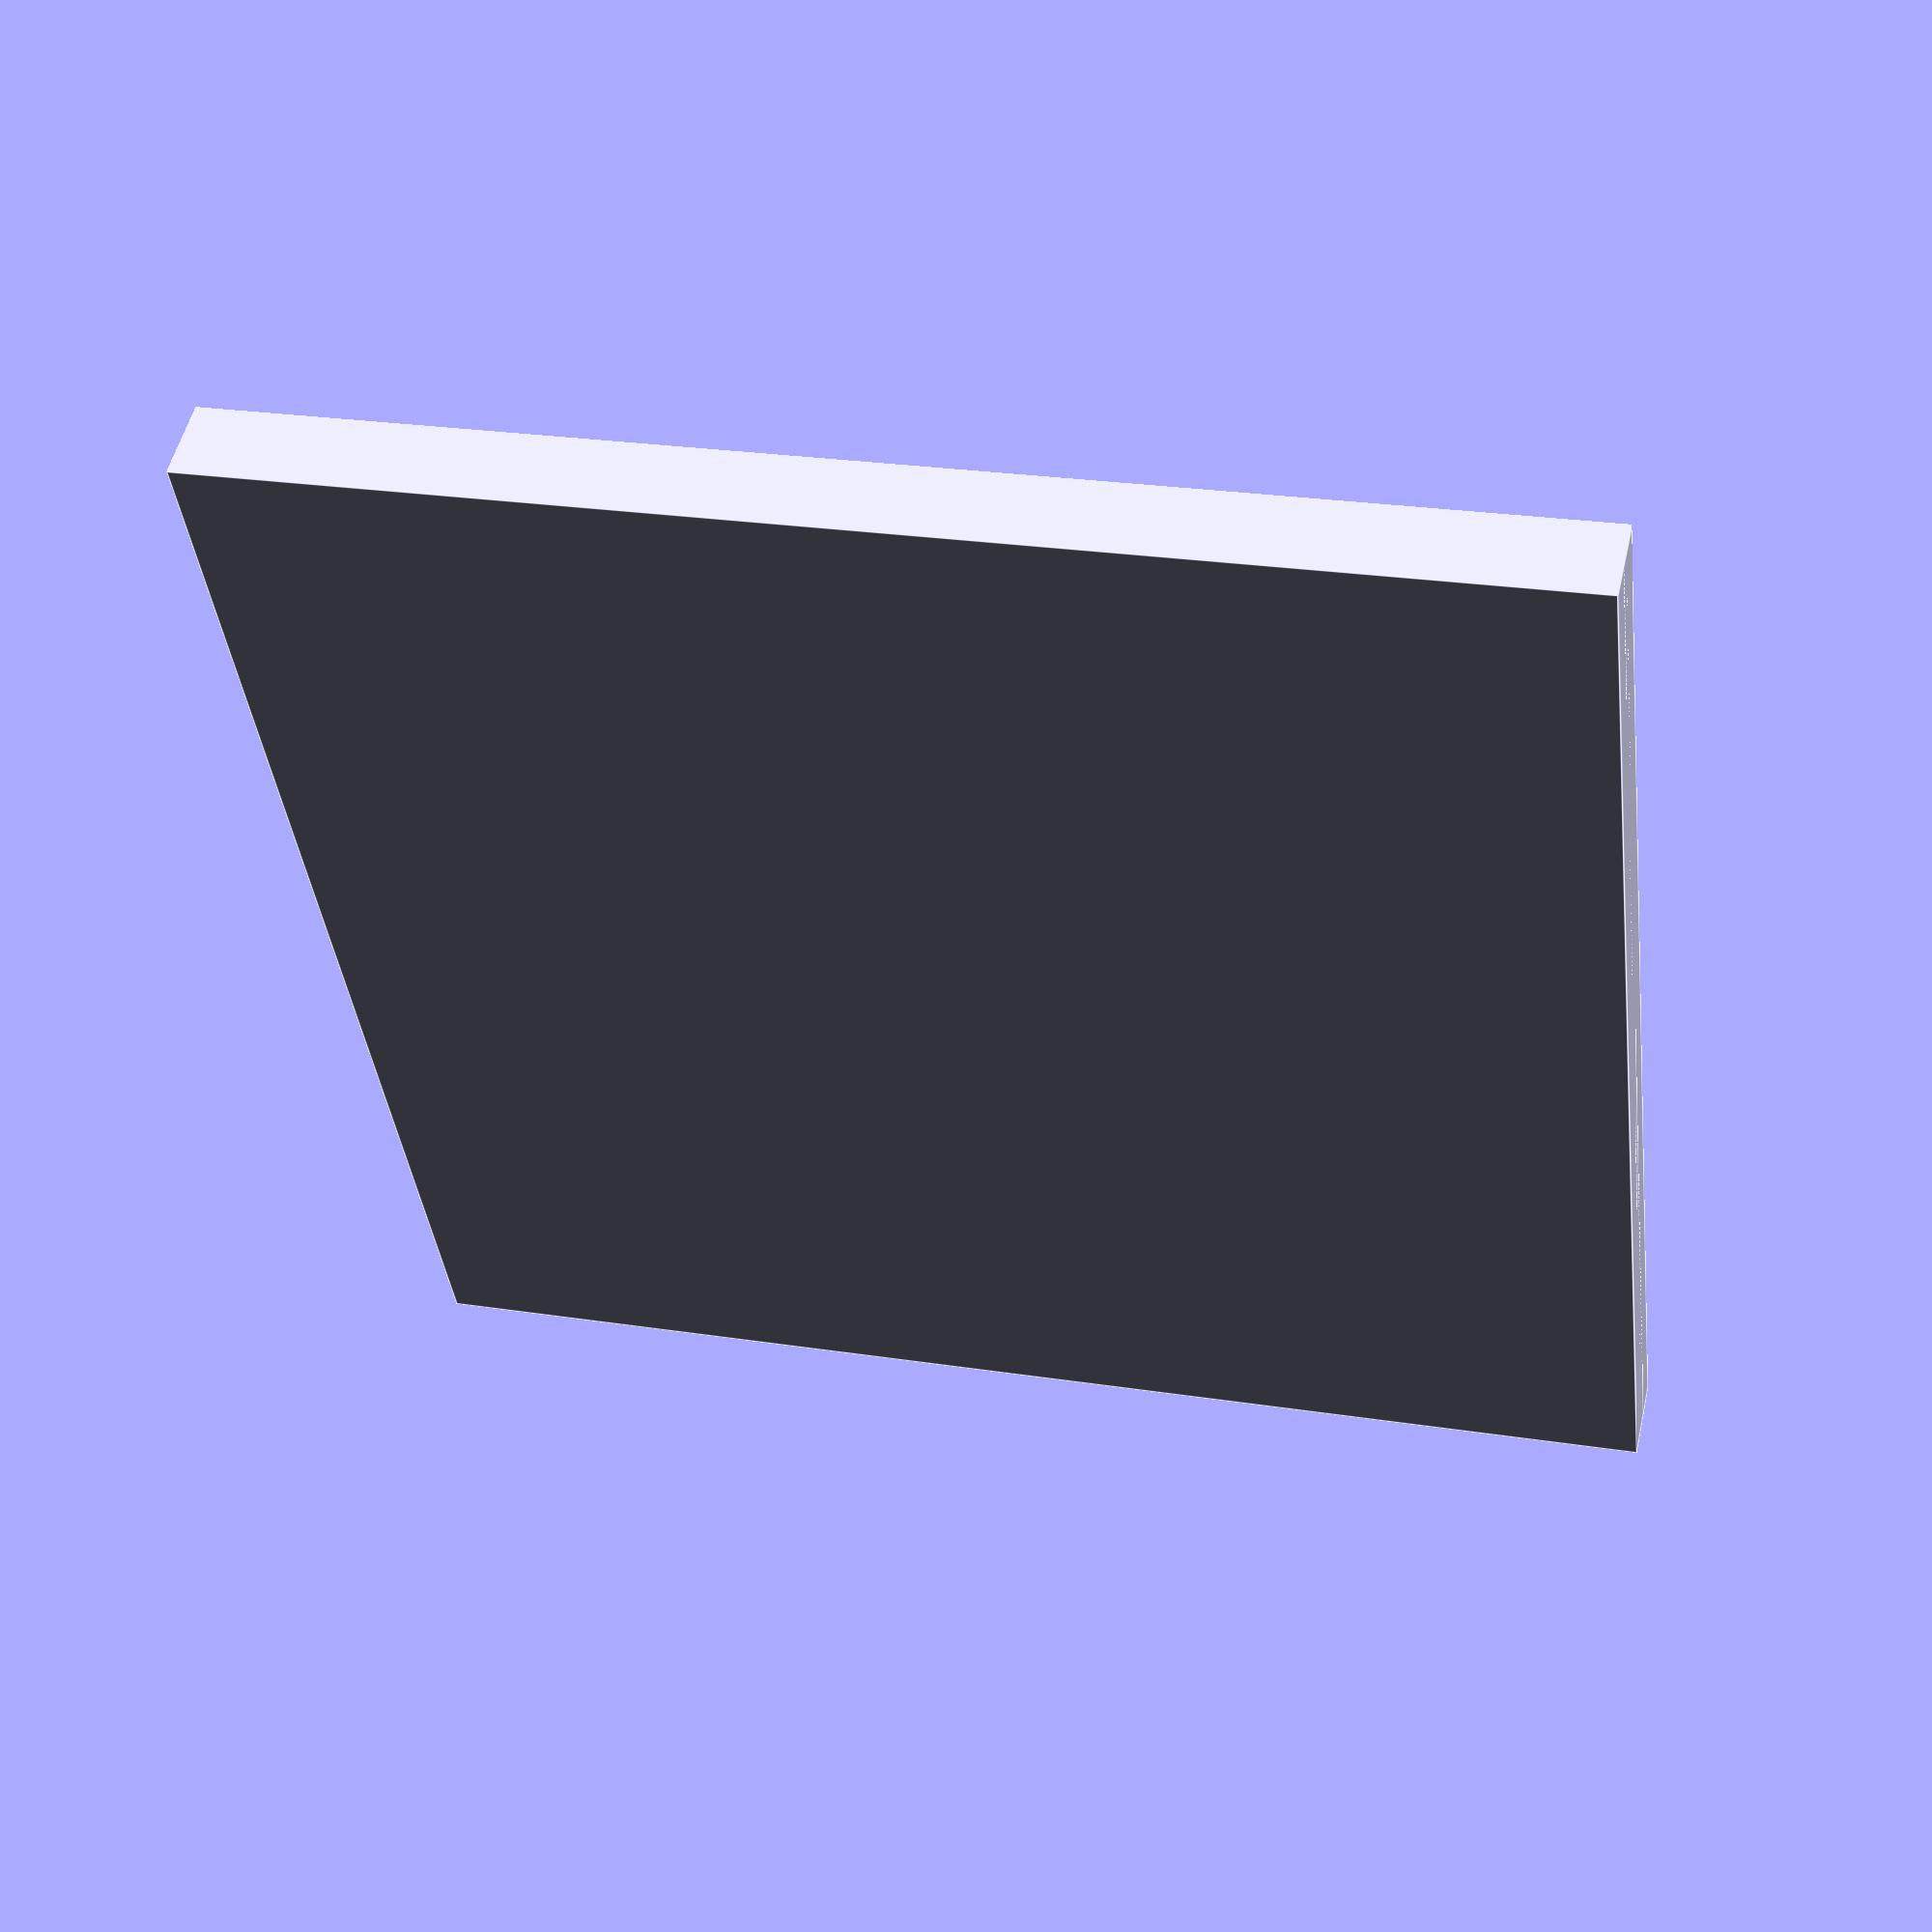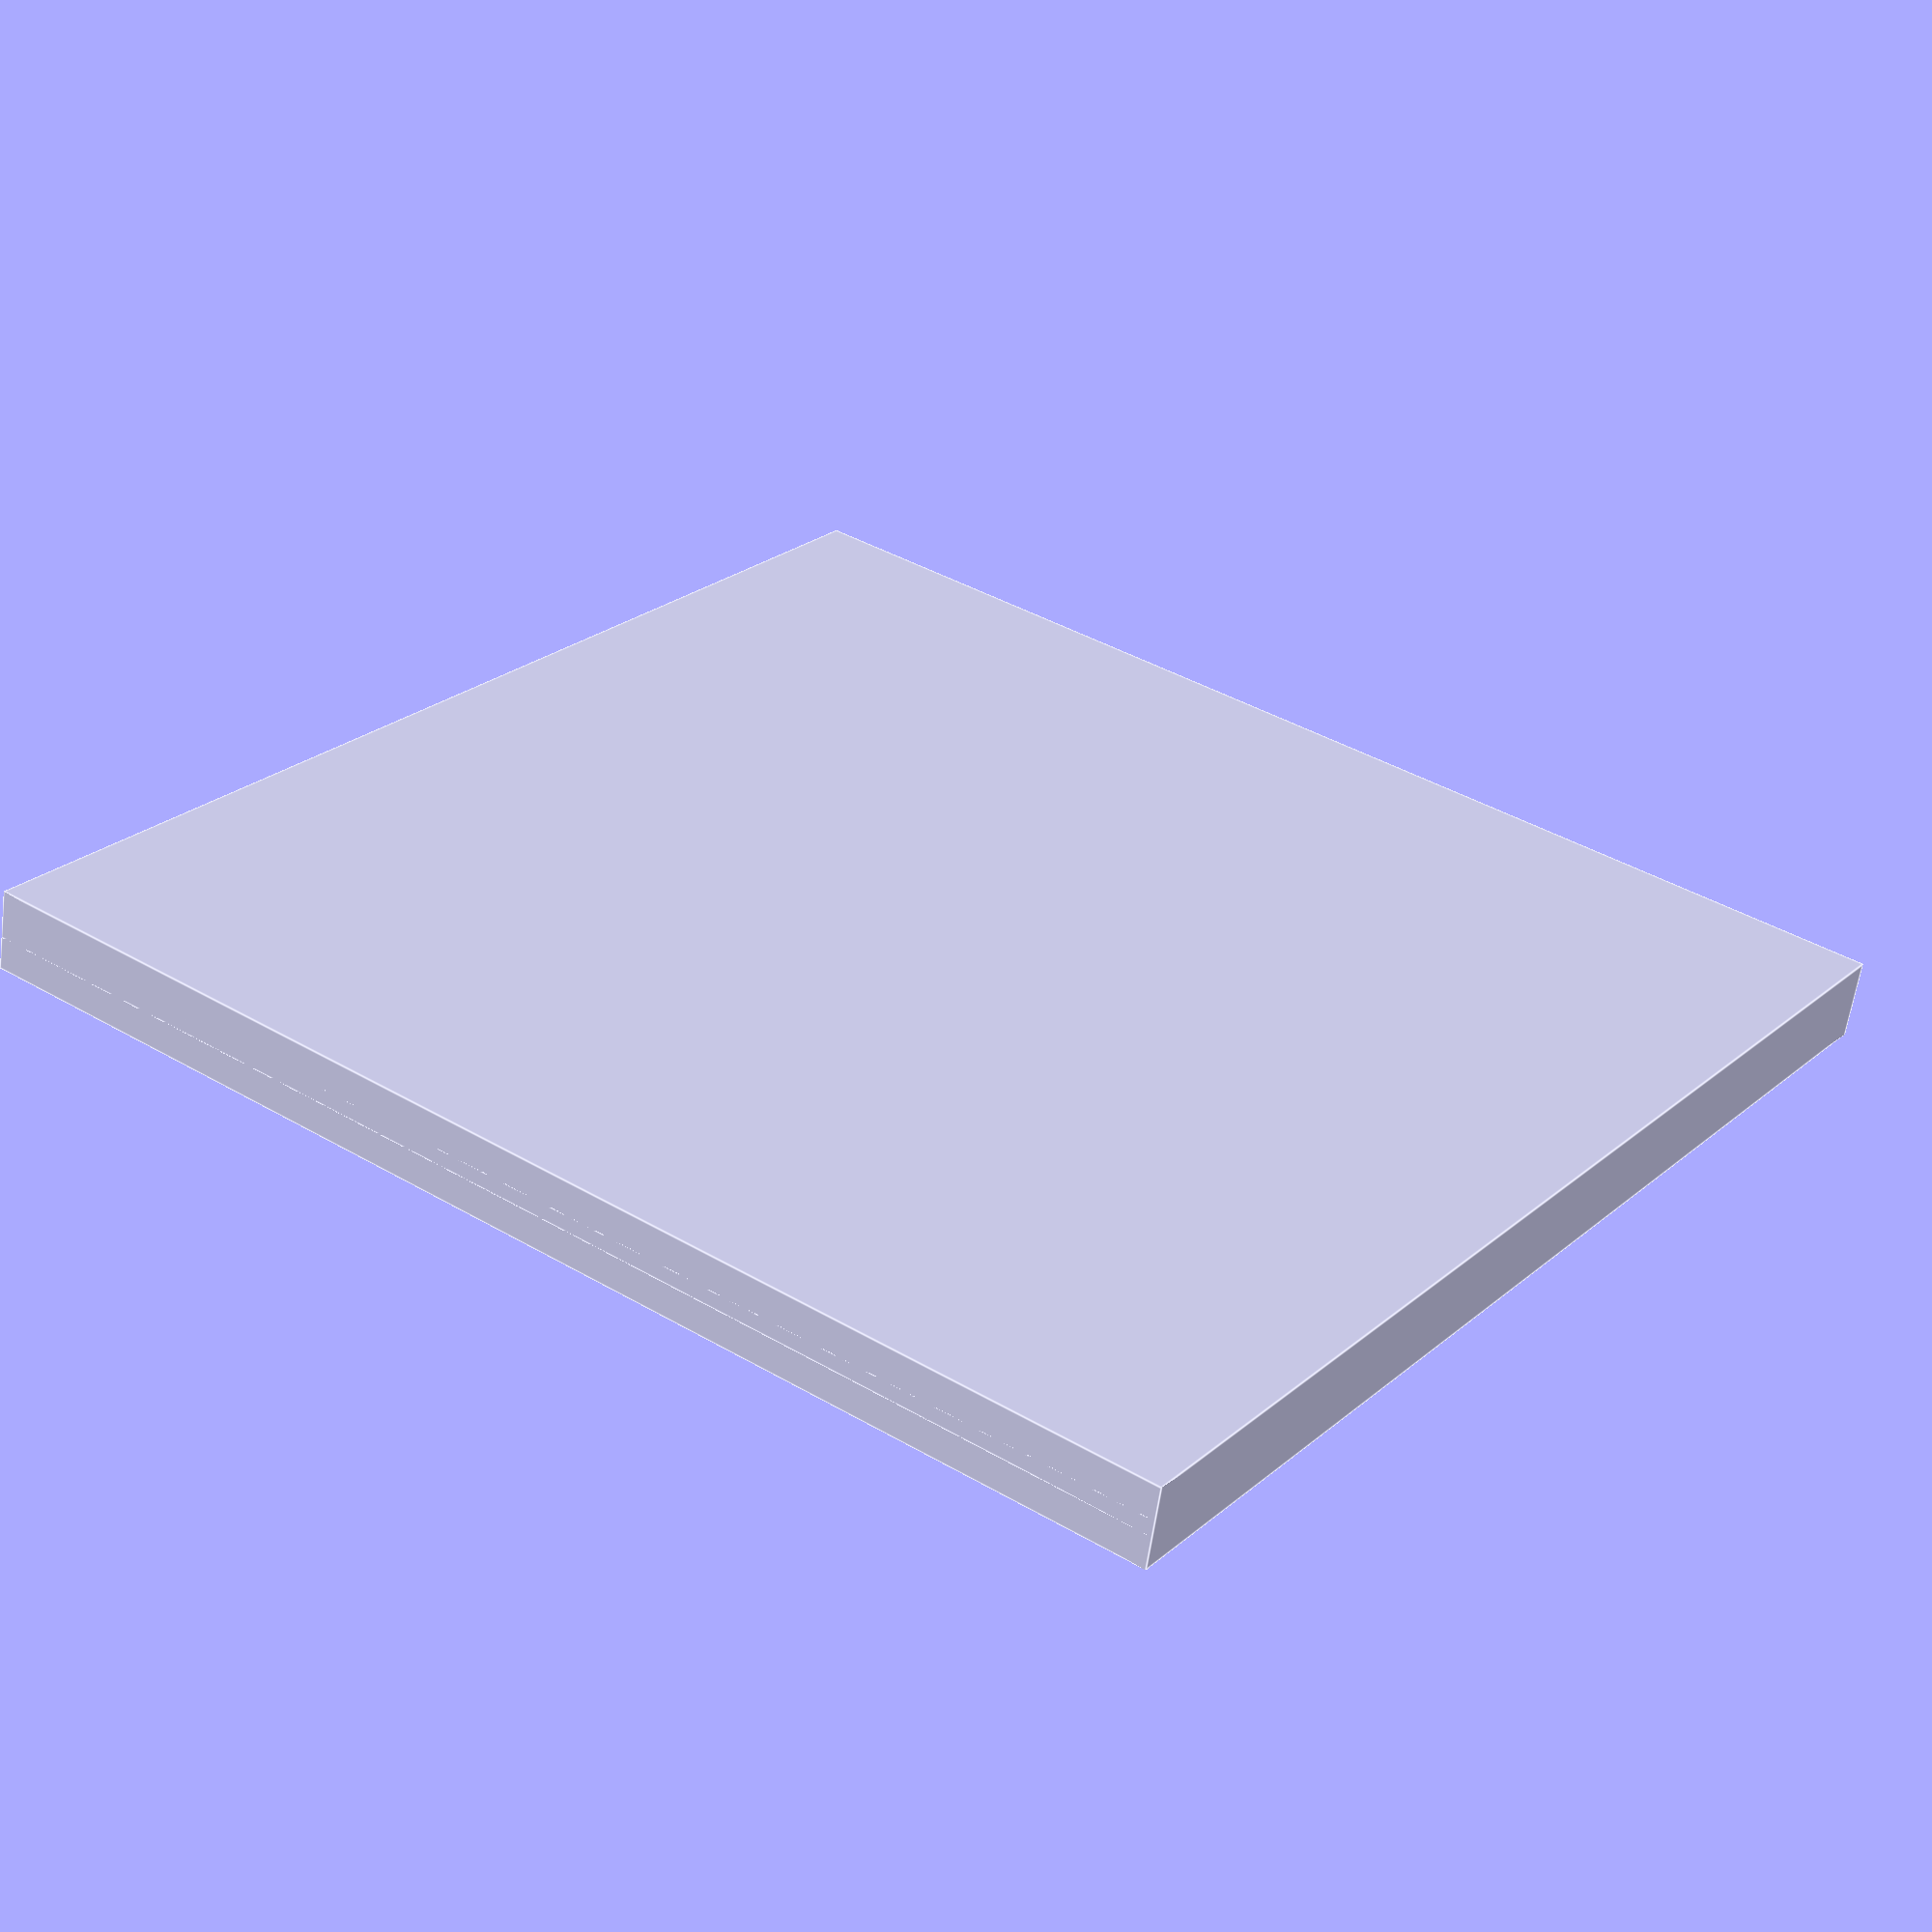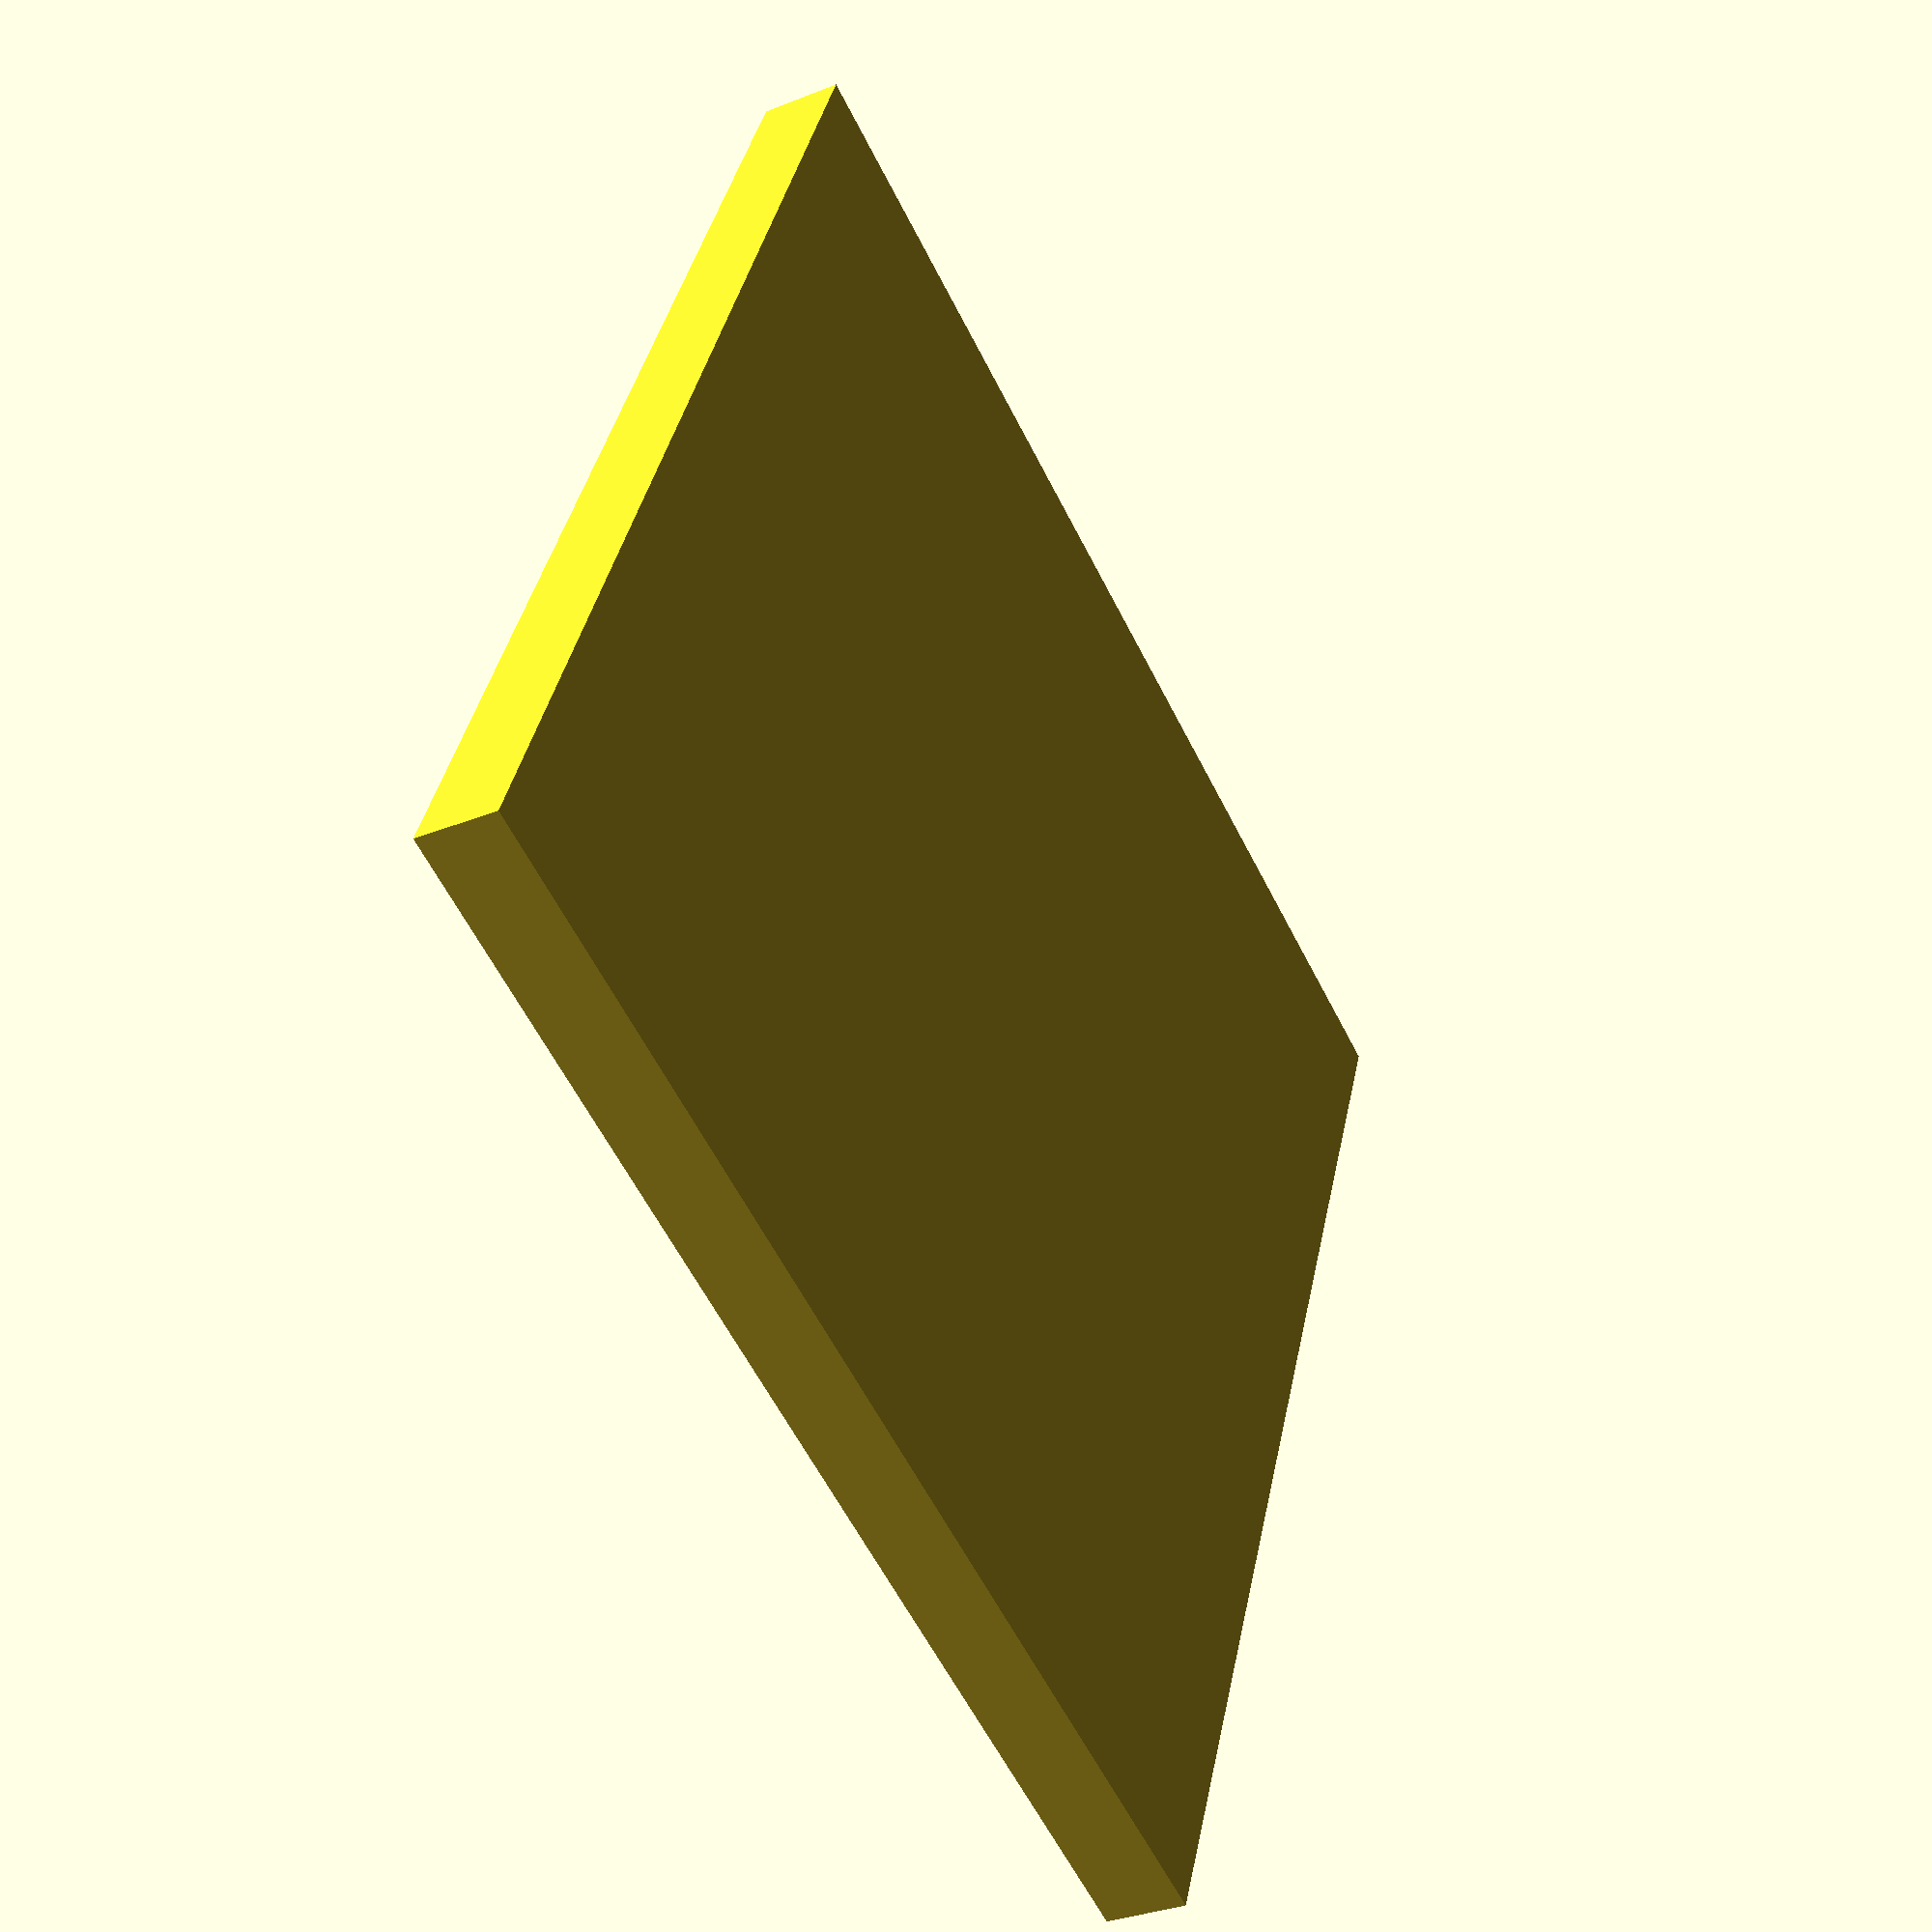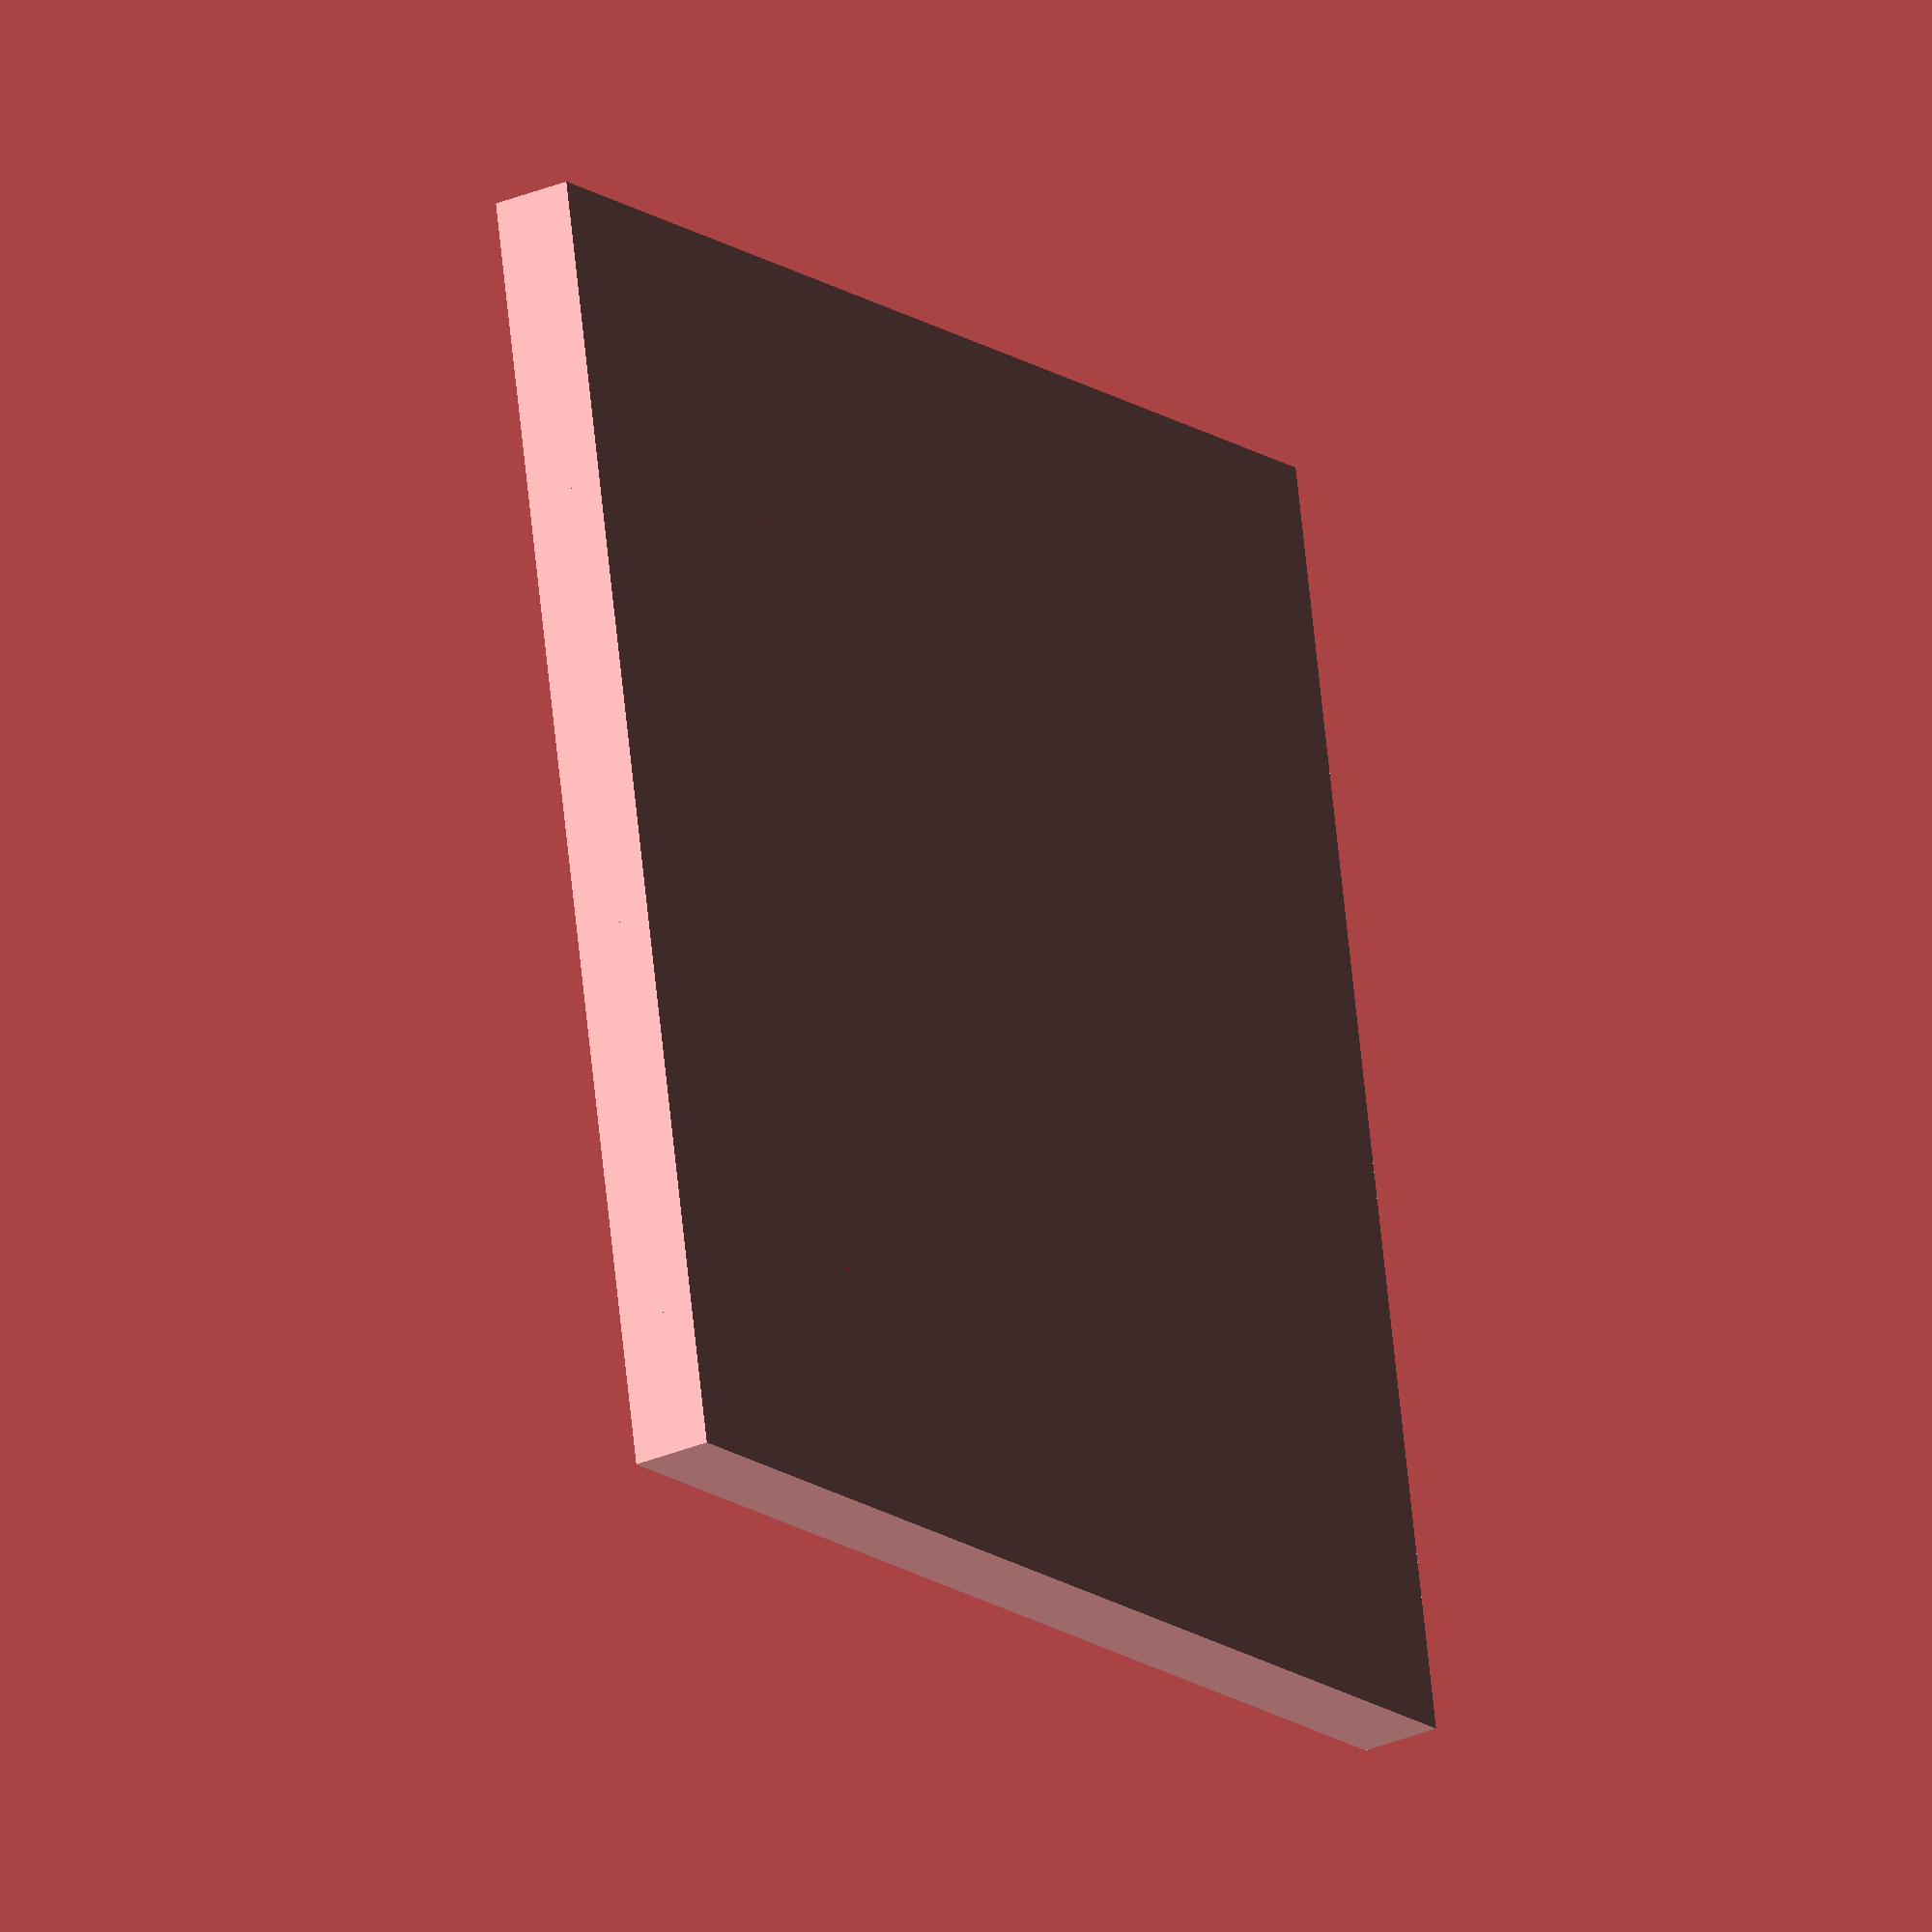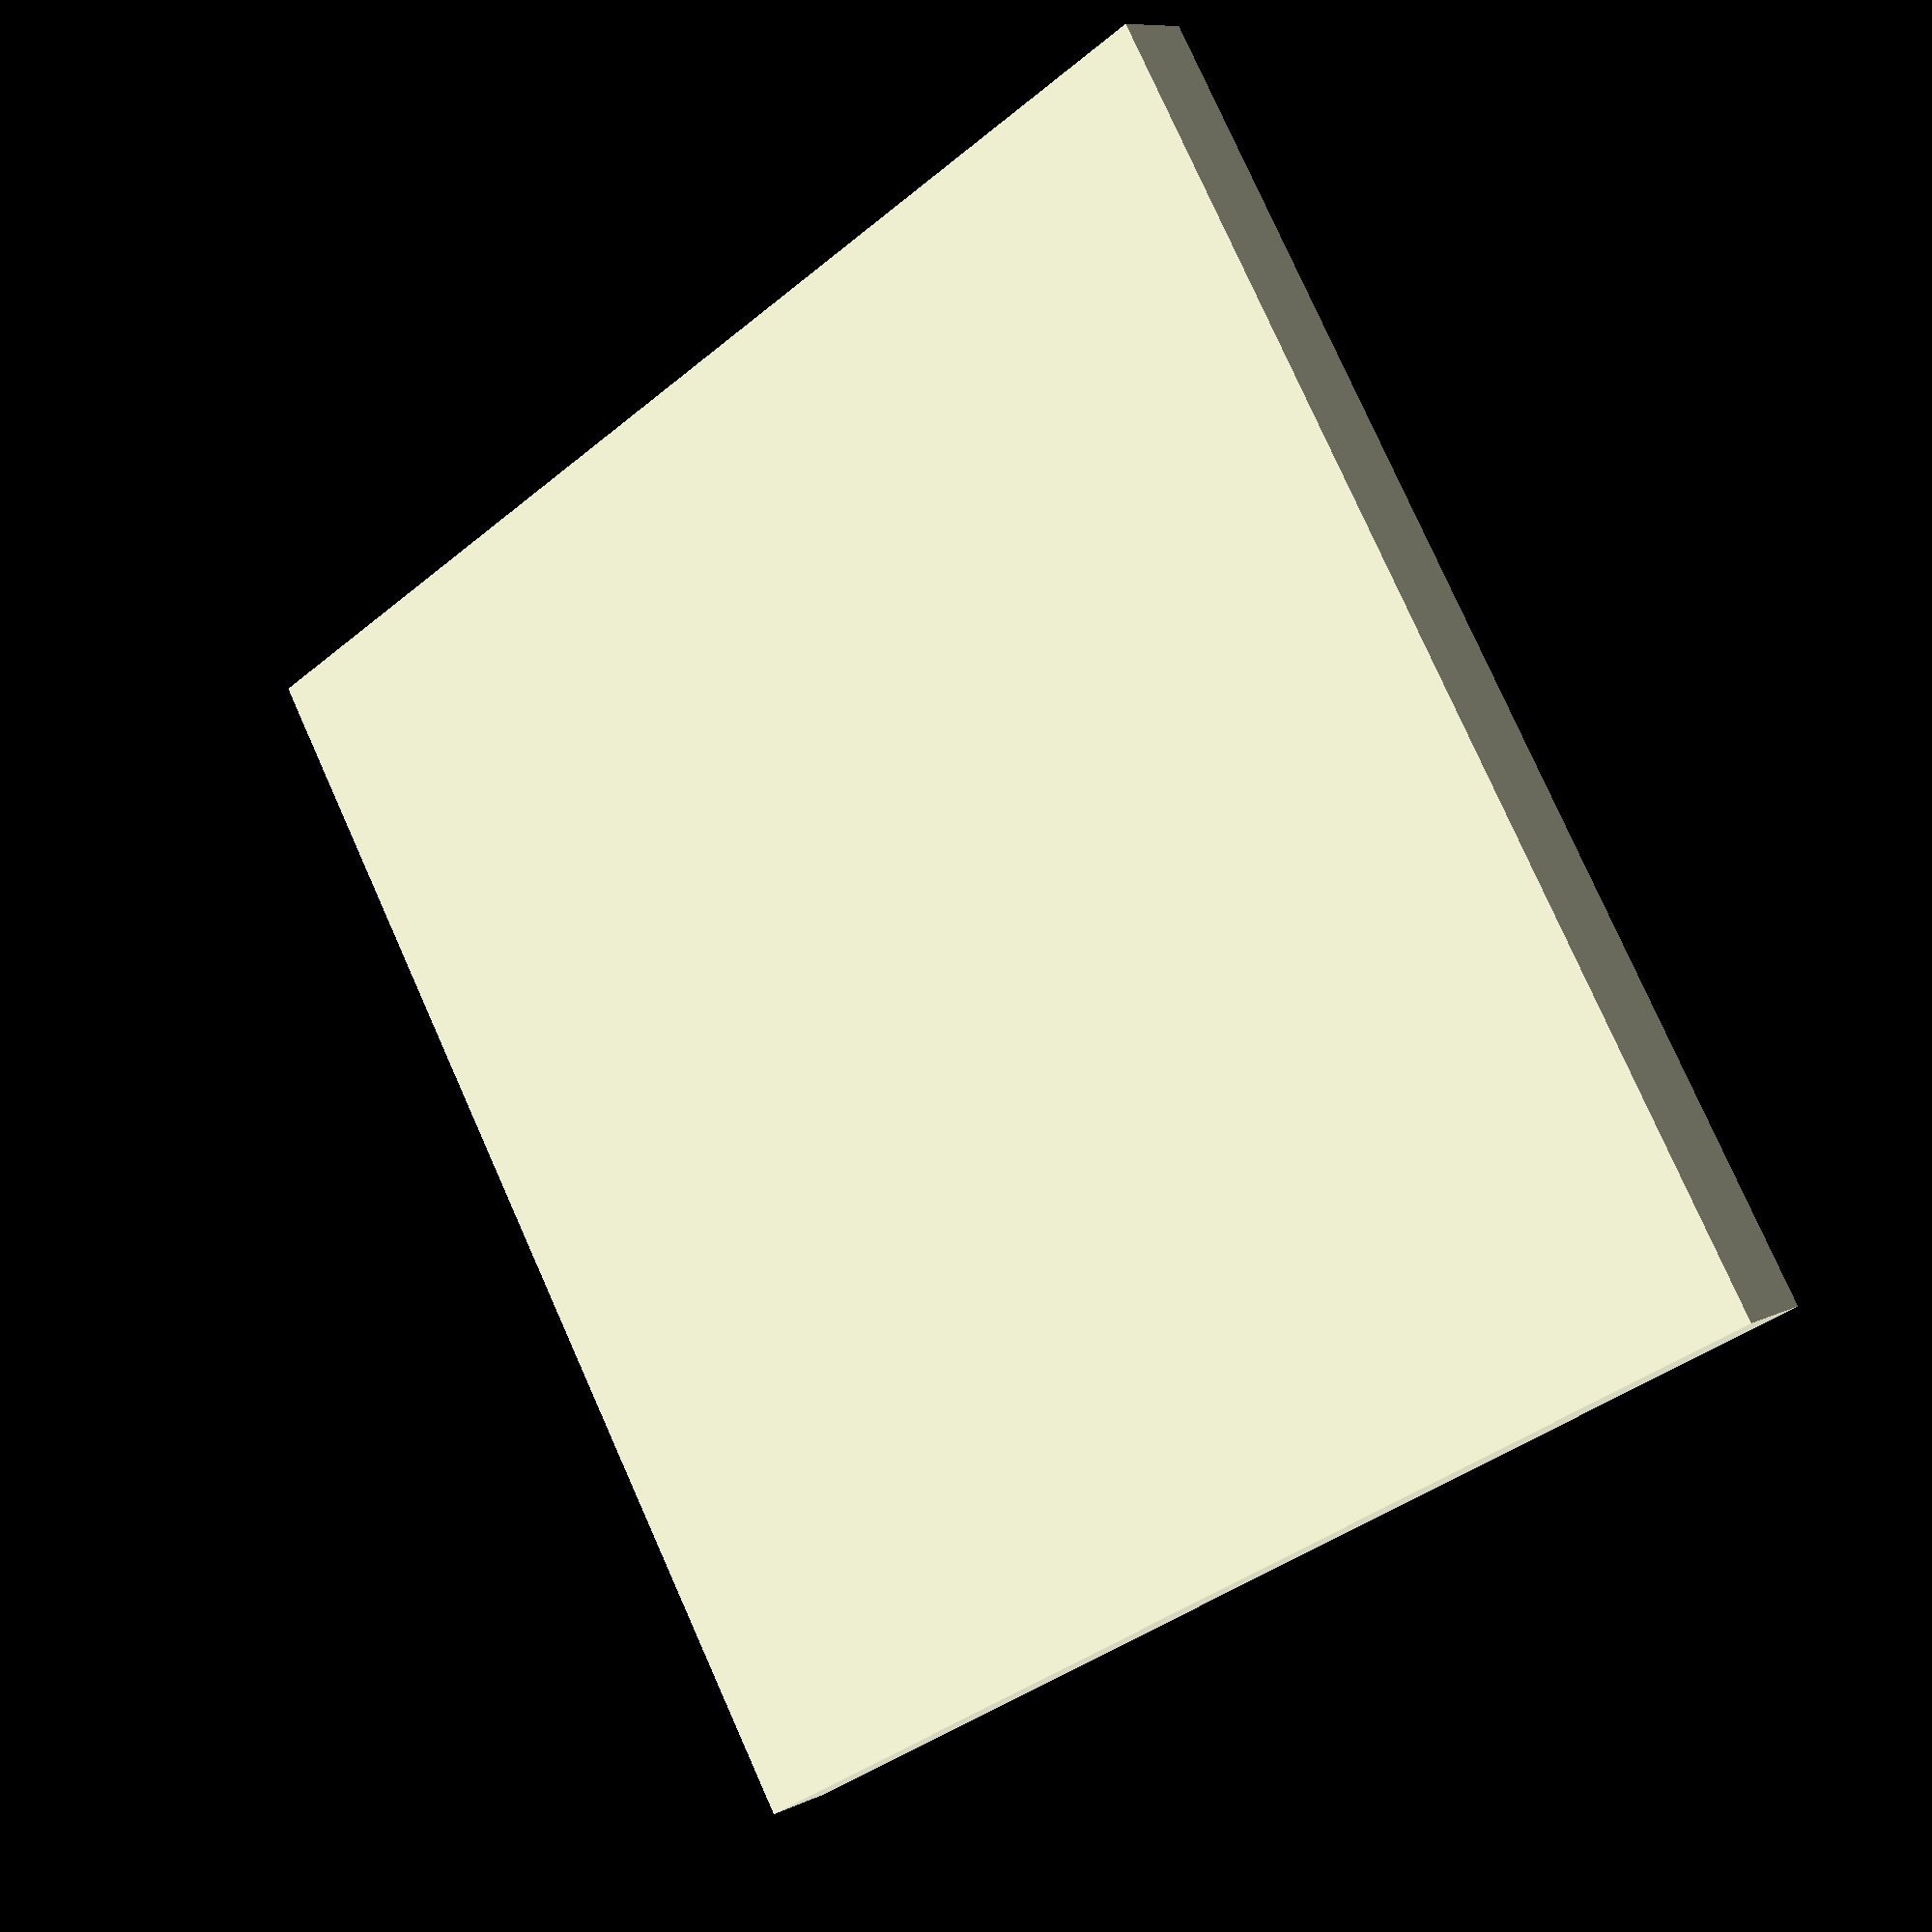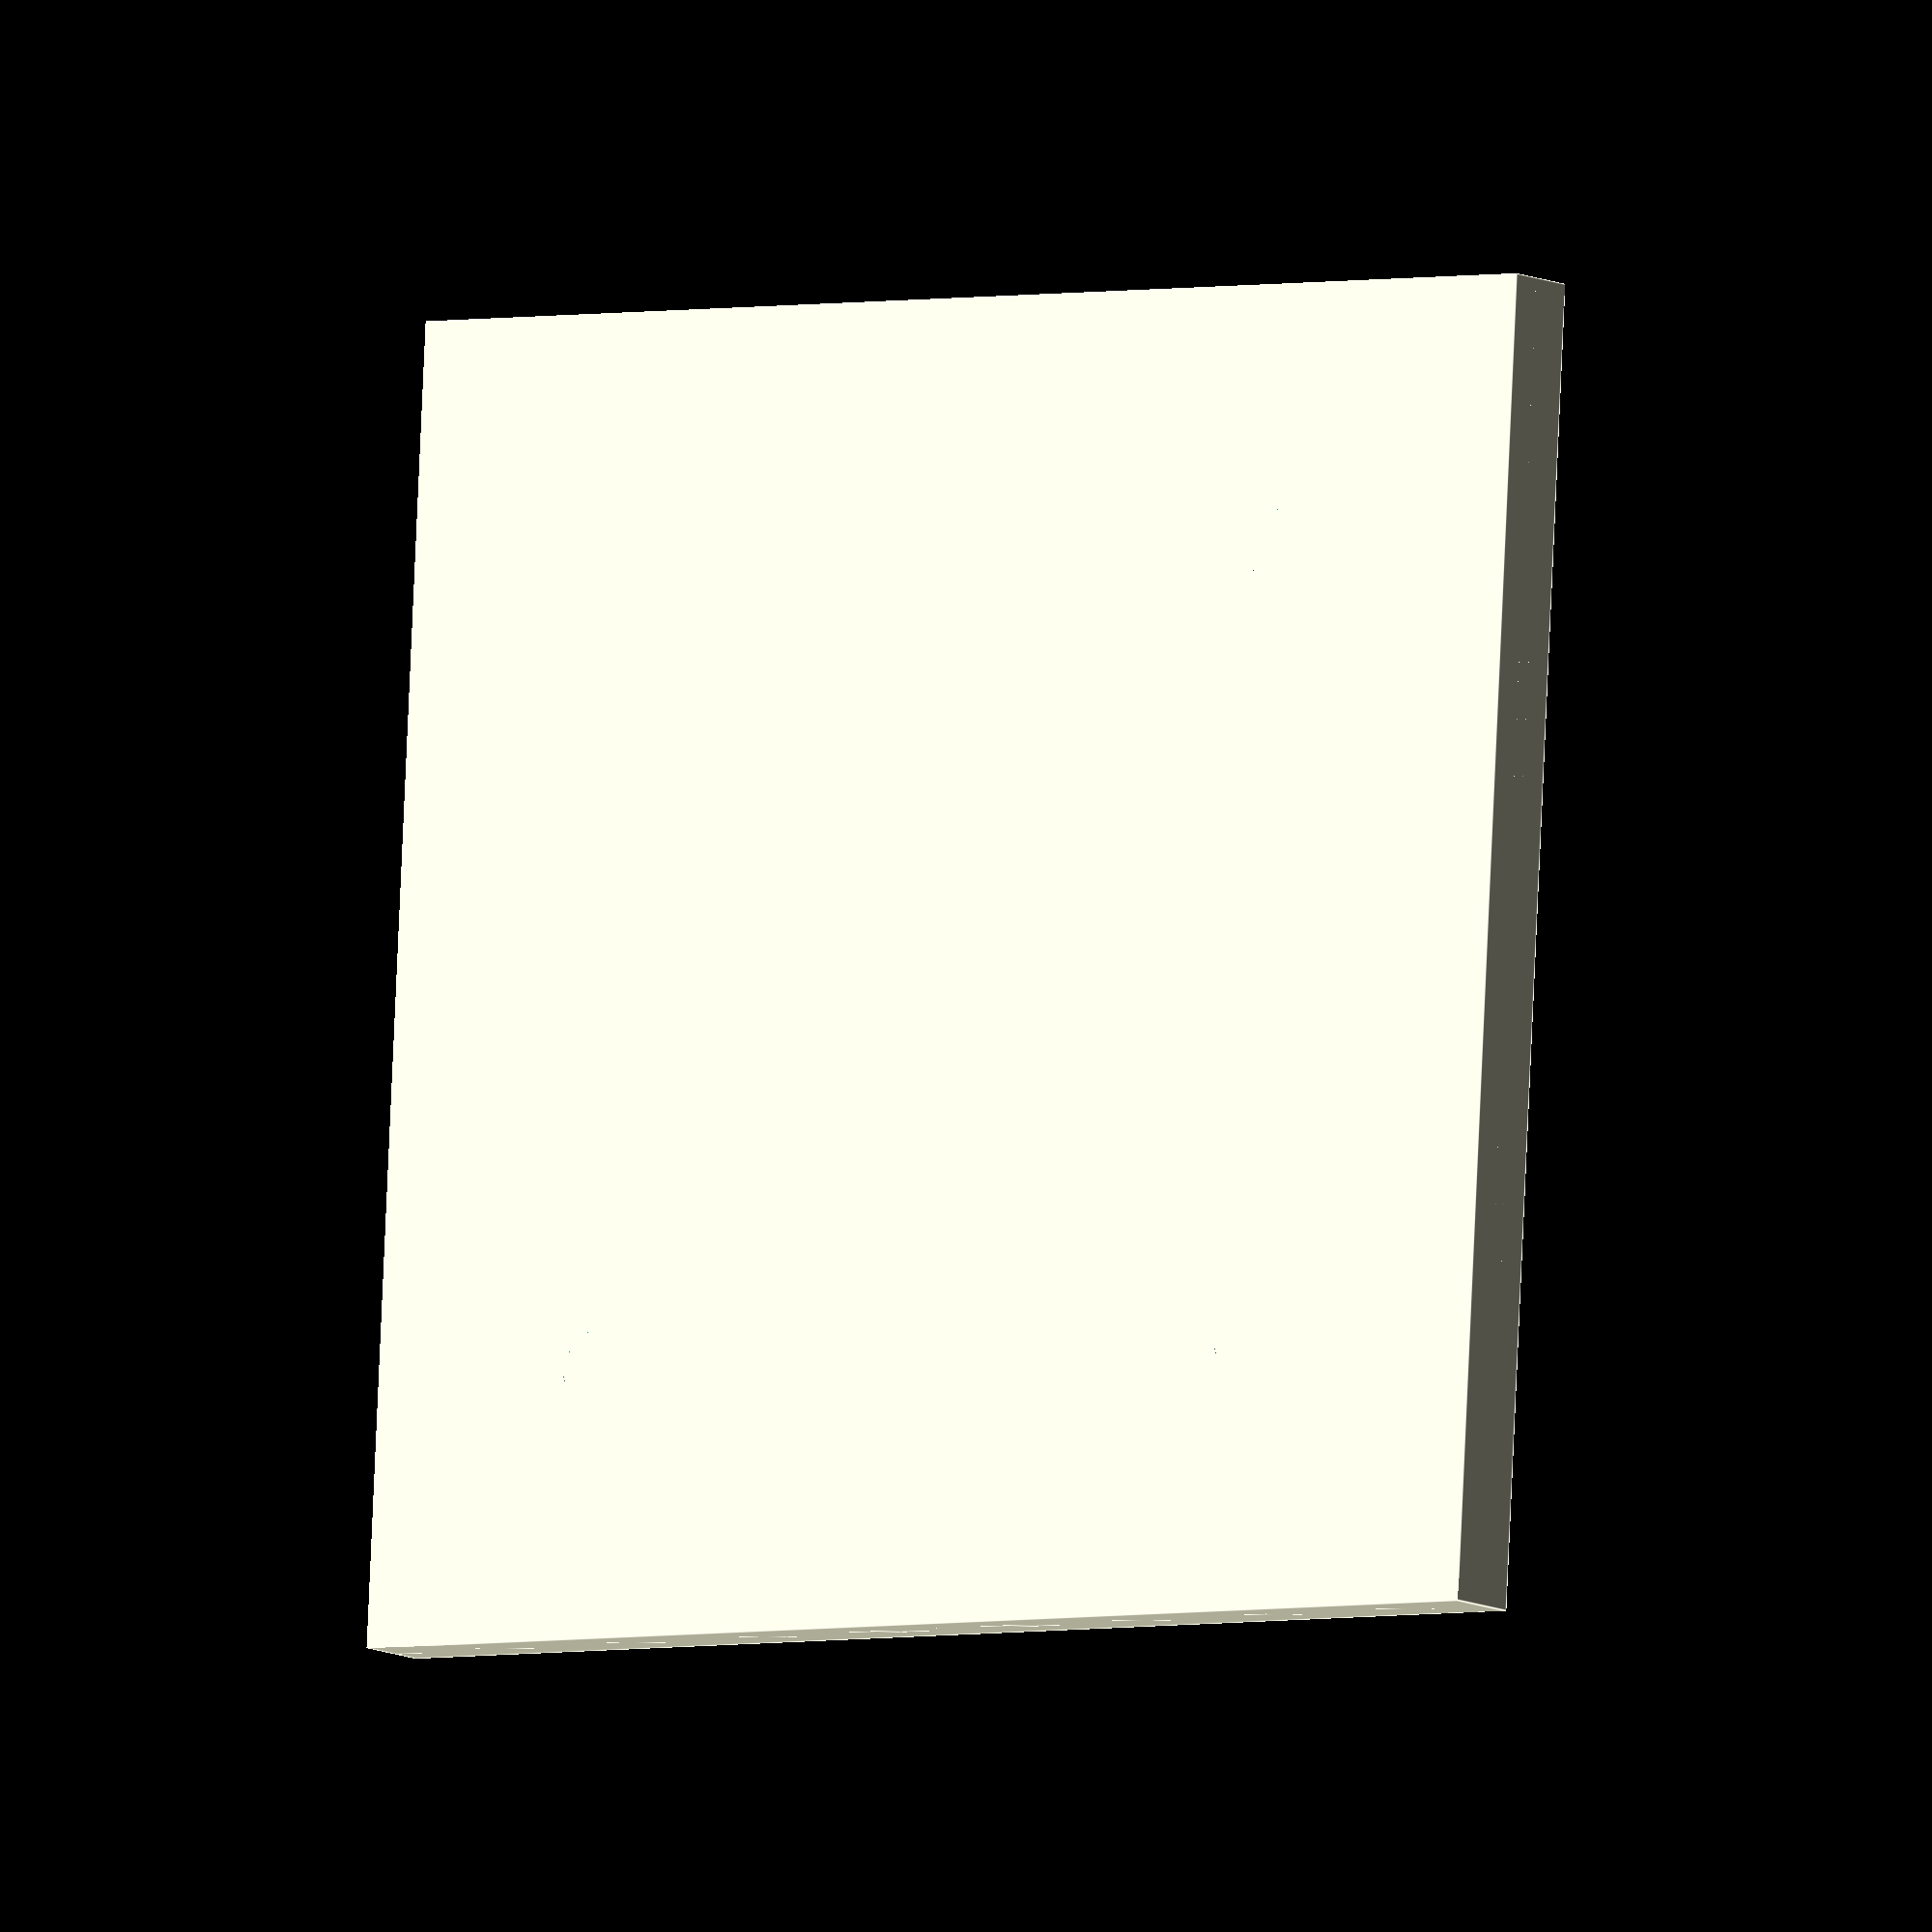
<openscad>
fn = 30;

module pump_body(wall_padding, innner_d, outer_d, tubing_r, arm_radius, arm_mount_radius, top_padding){
  width = tubing_r*2 + wall_padding*2 + outer_d;
  height = outer_d + top_padding*2;
  holeR = 4;
  hole_wall_offset = 10;
  hole_w = width/2-hole_wall_offset;

  difference(){
   union(){
    difference(){
     cube(size = [width, width, height], center=true);
     union(){
      torus(tubing_r, outer_d/2);
      cylinder(r = tubing_r, h = outer_d, center=true, $fn = fn);
      rotate([0,0, 30]) translate(v=[ tubing_r, 25, 0]) rotate([90,0,0]) cylinder(r=outer_d/2, h=50, center=true, $fn = fn);
      rotate([0,0,-30]) translate(v=[-tubing_r, 25, 0]) rotate([90,0,0]) cylinder(r=outer_d/2, h=50, center=true, $fn = fn); 
      cylinder(r=arm_radius + arm_mount_radius + 0.5, h=height*4, center=true, $fn = fn);  // center
     }
    }
    translate([0,0,-height/2-wall_padding/2 + 0.1]) cube(size = [width, width, wall_padding], center=true);
    difference(){
     translate([0,0, height/2+wall_padding/2 - 0.1]) cube(size = [width, width, wall_padding], center=true);
     nema_bolts(100);
    }
   }
   union(){
    translate(v=[hole_w,hole_w,0]) cylinder(r = holeR, h = height*3, center=true);
    translate(v=[-hole_w,hole_w,0]) cylinder(r = holeR, h = height*3, center=true);
    translate(v=[-hole_w,-hole_w,0]) cylinder(r = holeR, h = height*3, center=true);
    translate(v=[hole_w,-hole_w,0]) cylinder(r = holeR, h = height*3, center=true);
   }
  }
}

module nema_bolts(h){
  holeL = 47.14/2; //distance between hole centres
  holeR = 5.21/2;
  translate(v=[holeL,holeL,0]) cylinder(r = holeR, h = h, center=true);
  translate(v=[-holeL,holeL,0]) cylinder(r = holeR, h = h, center=true);
  translate(v=[-holeL,-holeL,0]) cylinder(r = holeR, h = h, center=true);
  translate(v=[holeL,-holeL,0]) cylinder(r = holeR, h = h, center=true);
}

module sdfasfd(){
    union(){
	translate(v=[0,0,outer_d/2+wall_padding]) torus(tubing_r, torus_r);
       translate(v=[0,0,outer_d/2+wall_padding]) cylinder(r = tubing_r, h = outer_d, center=true, $fn = fn);  // center hollow
       translate(v=[tubing_r, 25, outer_d/2+wall_padding])   rotate([90,0,0]) cylinder(r = outer_d/2, h =50, center=true, $fn = fn);  // exit liquid tube
	translate(v=[-tubing_r, 25, outer_d/2+wall_padding])   rotate([90,0,0]) cylinder(r = outer_d/2, h =50, center=true, $fn = fn);  // exit liquid tube
      	translate(v=[0,0,-5.5]) cylinder(r=shaftR*1.1, h=50, center=true, $fn = fn);  // center axle
      	translate(v=[0,0,-2.5]) cylinder(r=11, h=10, center=true, $fn = fn);  // center
      	translate(v=[holeL,holeL,0-bodyL/2]) cylinder(r = holeR, h = bodyL+10, center=true, $fn = fn);  // bolts
      	translate(v=[-holeL,holeL,0-bodyL/2]) cylinder(r = holeR, h = bodyL+10, center=true, $fn = fn);  // bolts
      	translate(v=[-holeL,-holeL,0-bodyL/2]) cylinder(r = holeR, h = bodyL+10, center=true, $fn = fn);  // bolts
      	translate(v=[holeL,-holeL,0-bodyL/2]) cylinder(r = holeR, h = bodyL+10, center=true, $fn = fn);  // bolts
    };
}


module torus(radius, pipe_radius, vertical_offset){
  rotate_extrude(convexity = 10, $fn = fn) translate([radius, 0, 0]) circle(r = pipe_radius); 
}

tubing_r = 30; 
pump_body(5, 7, 9, tubing_r);

</openscad>
<views>
elev=127.5 azim=277.0 roll=347.0 proj=p view=edges
elev=241.1 azim=54.6 roll=7.8 proj=p view=edges
elev=212.9 azim=22.8 roll=241.2 proj=p view=wireframe
elev=207.8 azim=259.1 roll=236.3 proj=o view=solid
elev=171.0 azim=121.3 roll=321.6 proj=p view=solid
elev=8.9 azim=356.9 roll=215.3 proj=o view=edges
</views>
